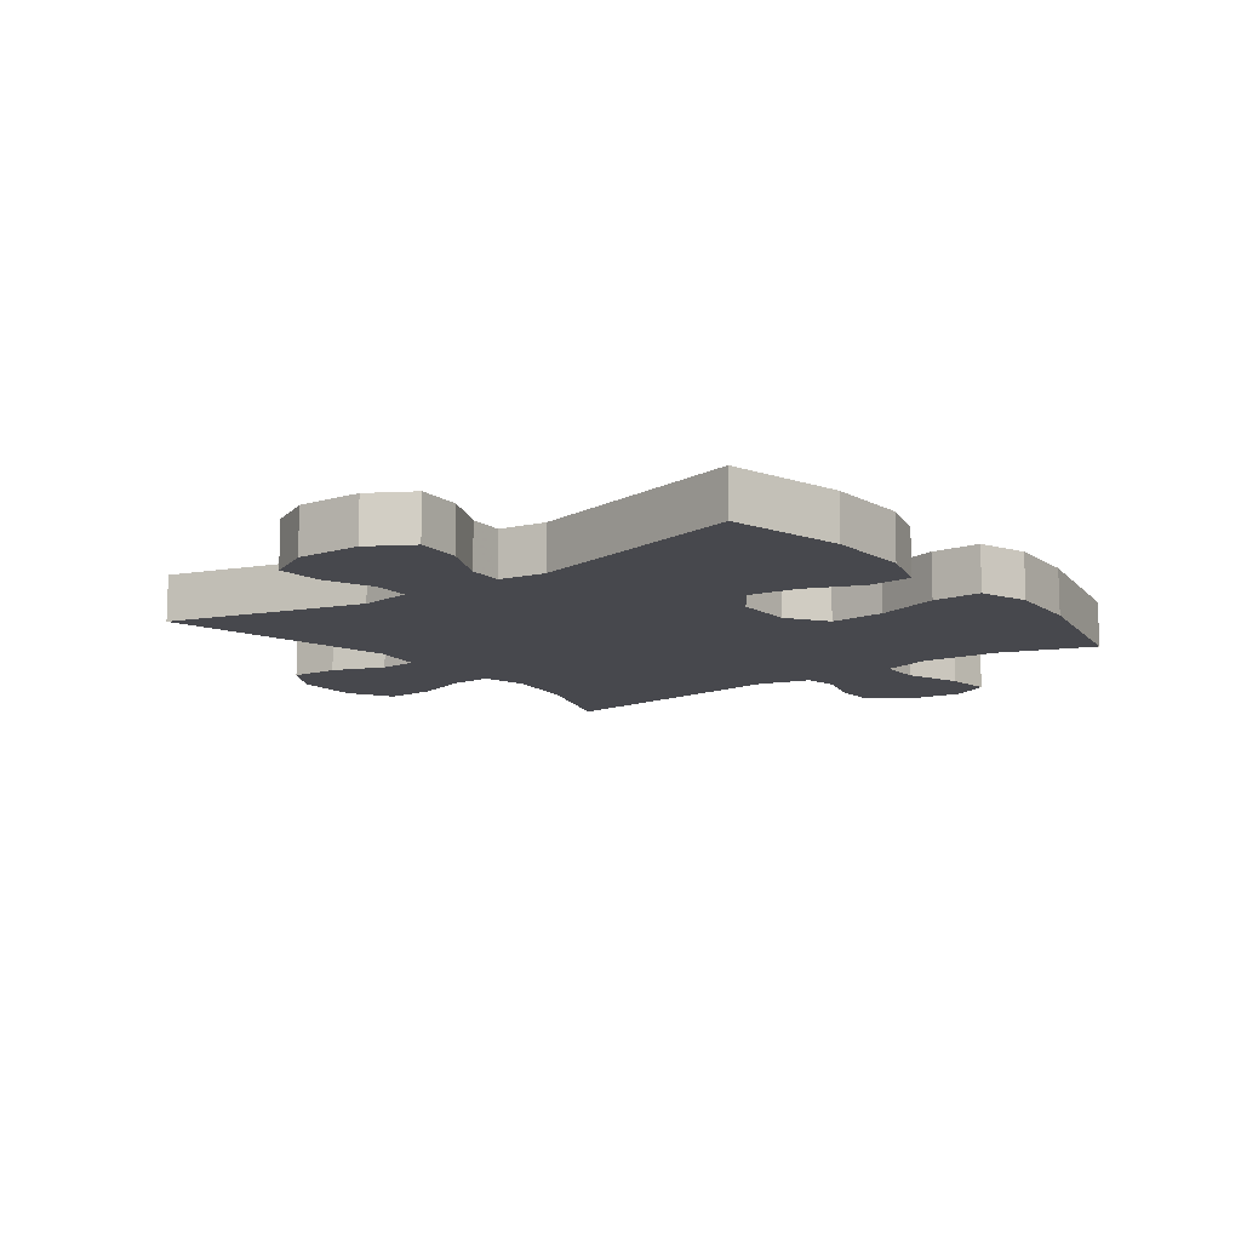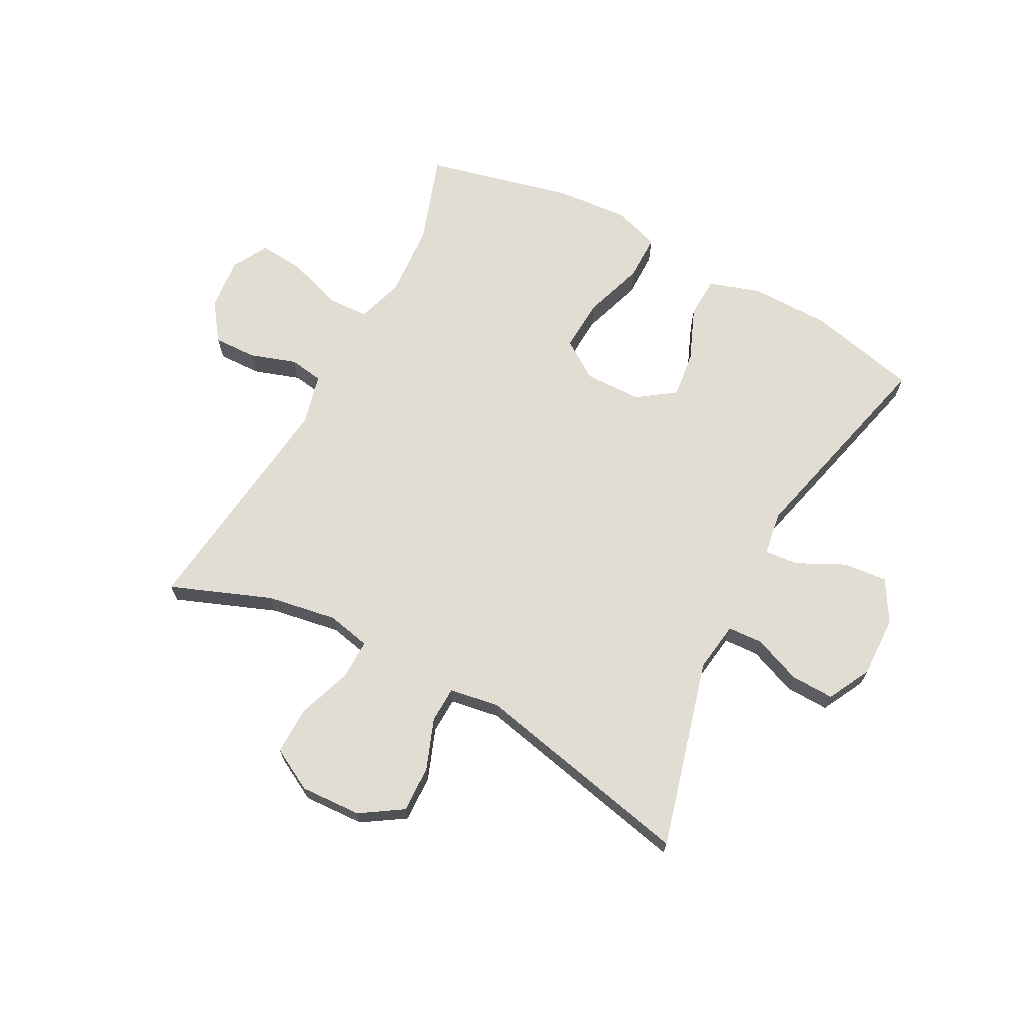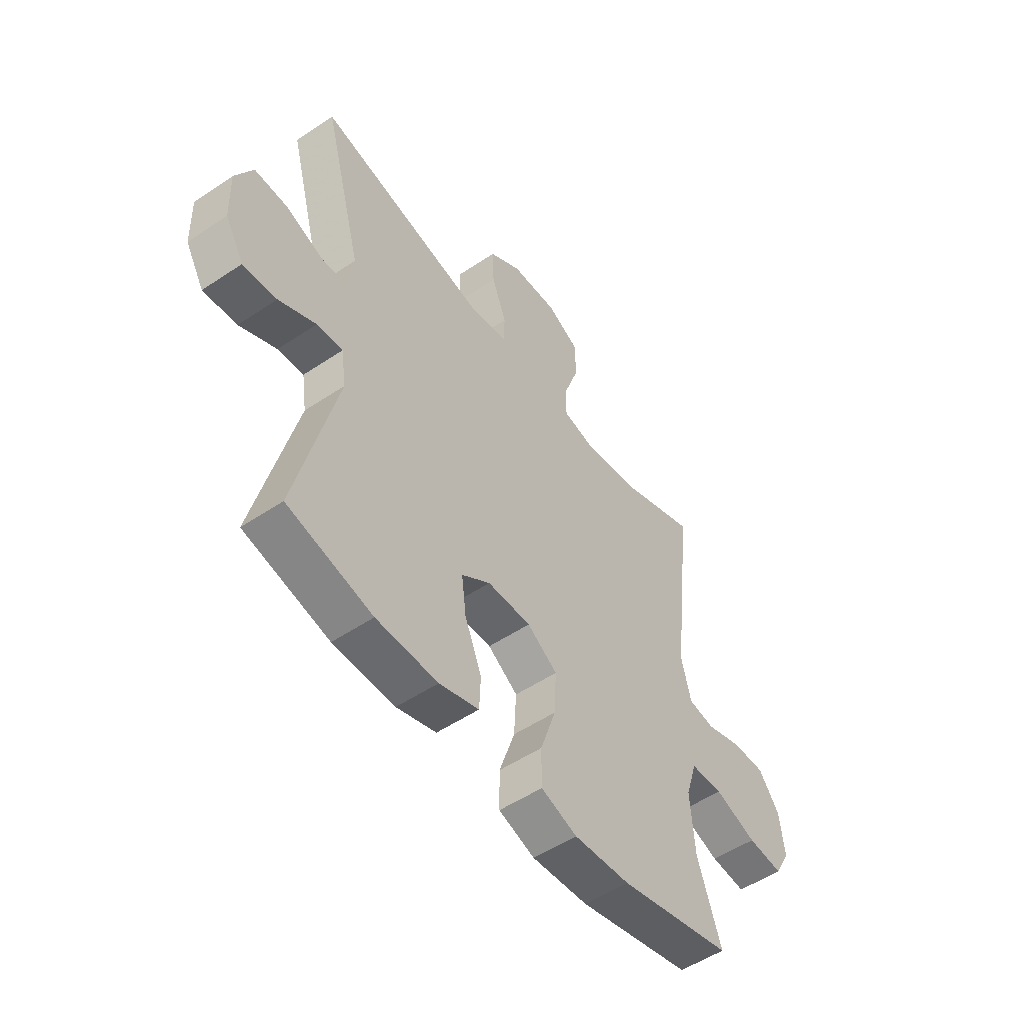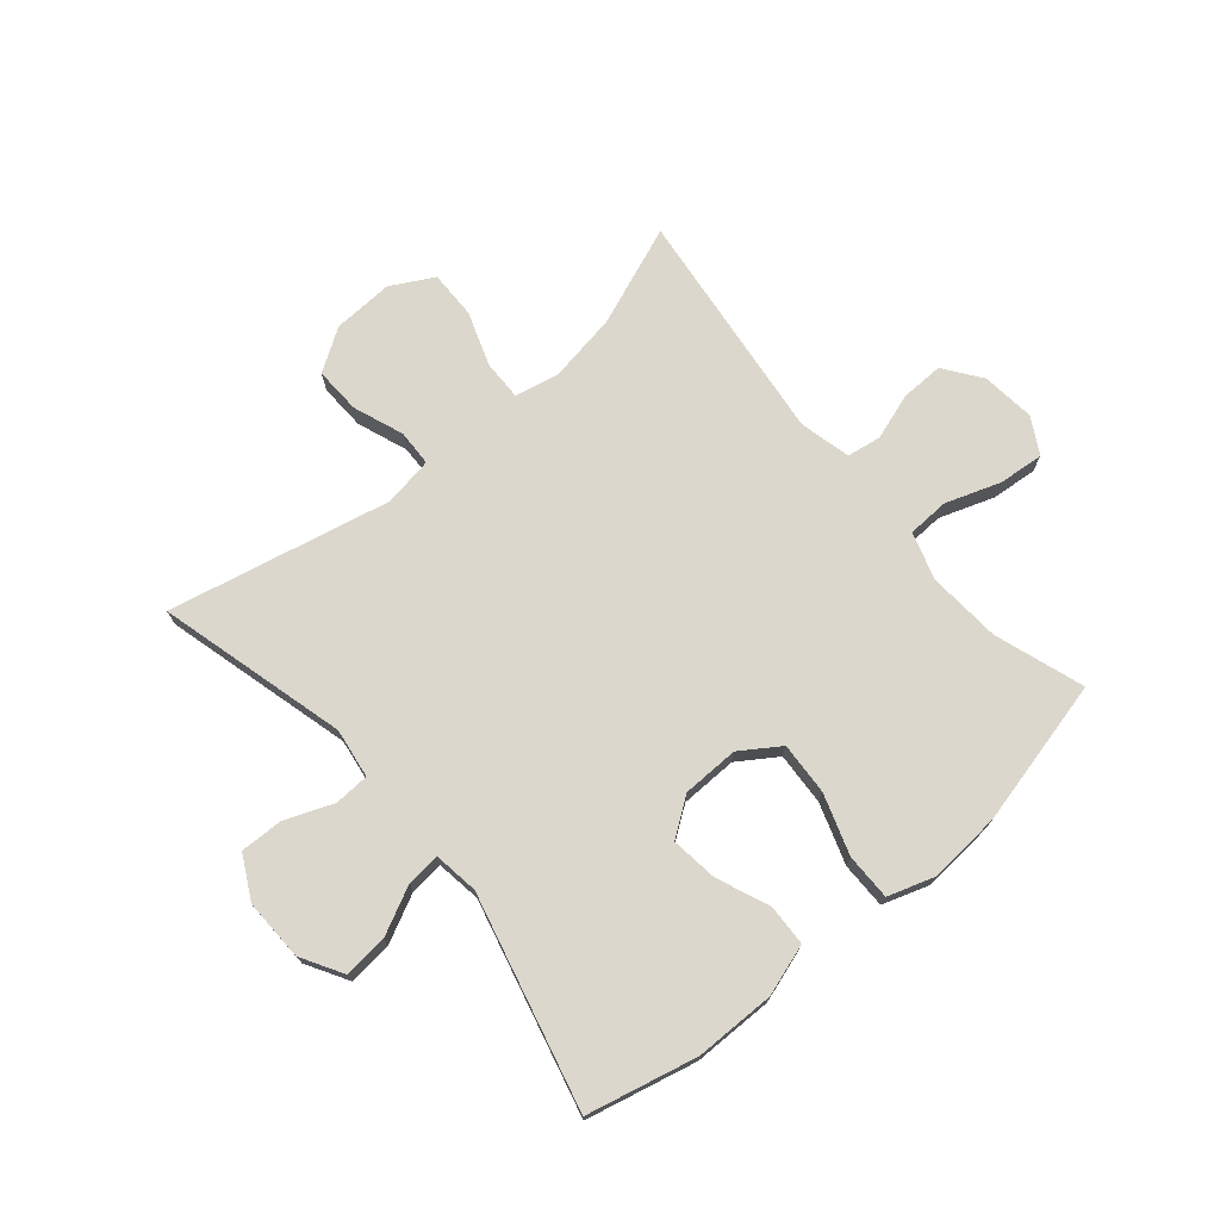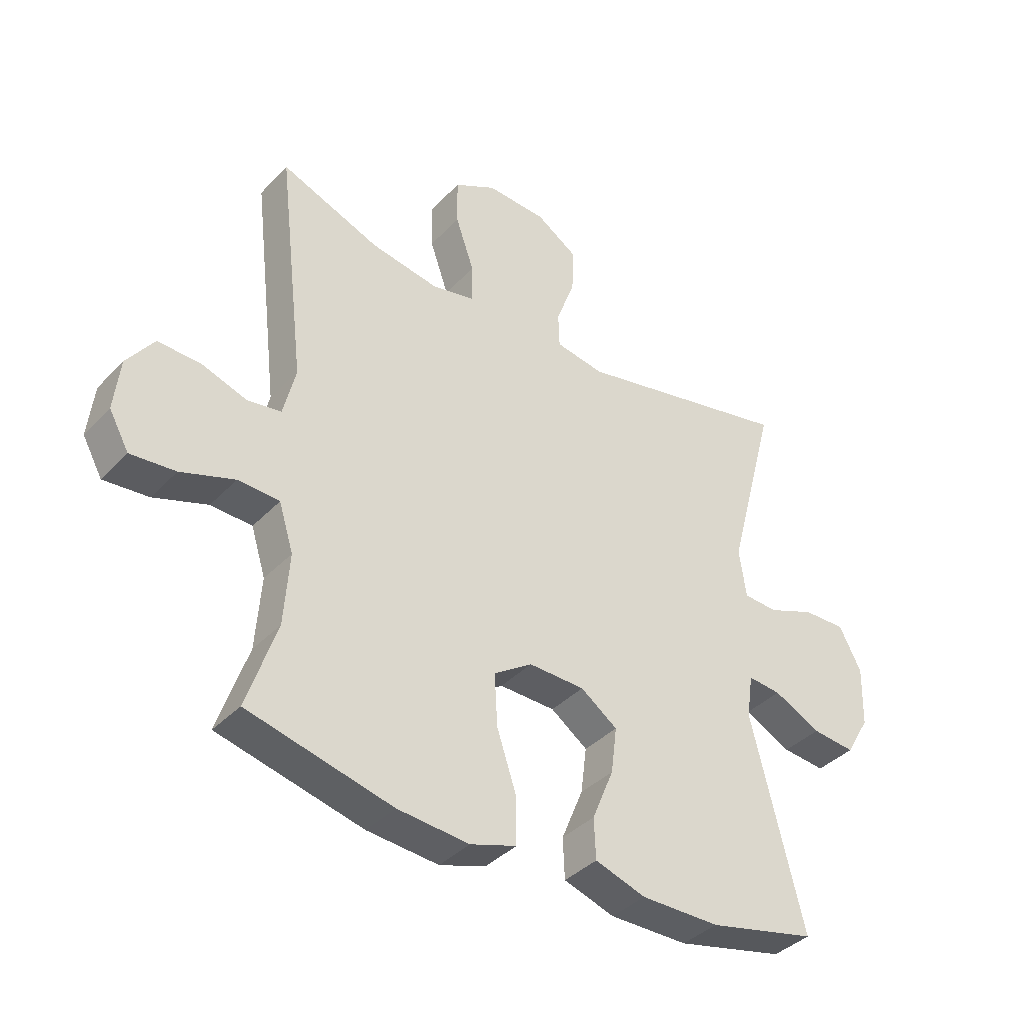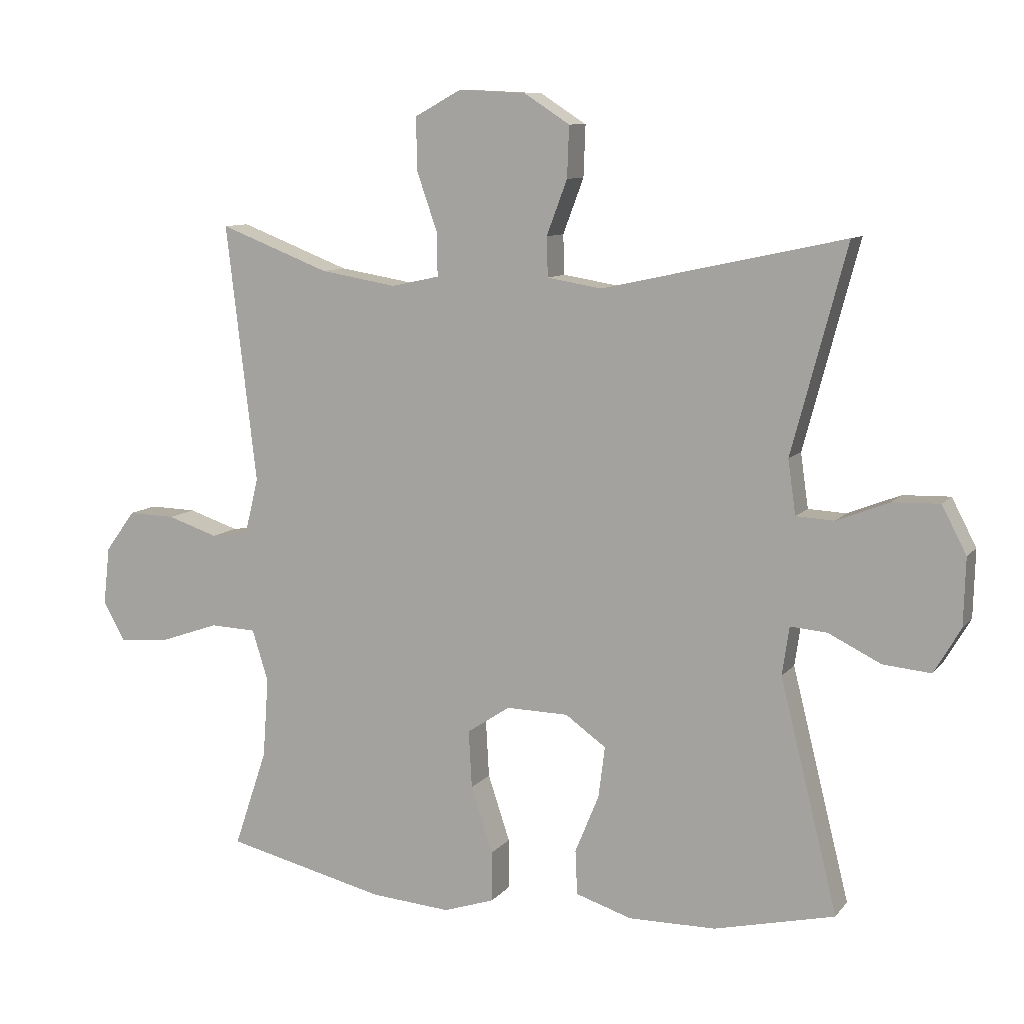
<metadata>
{"format":"obj","ext":"obj","renderer":"f3d","projection":"perspective","resolution":1024,"background":"white","views":[{"elev":-11.7,"azim":127.3,"up":"+Y"},{"elev":68.2,"azim":28.0,"up":"+Y"},{"elev":-52.7,"azim":125.8,"up":"+Z"},{"elev":73.0,"azim":139.9,"up":"+Y"},{"elev":-38.4,"azim":-37.9,"up":"+Z"},{"elev":9.4,"azim":21.9,"up":"+Z"}]}
</metadata>
<code>
v -0.5 0.07 -0.5
v -0.449 0.07 -0.349
v -0.44 0.07 -0.225
v -0.465 0.07 -0.145
v -0.536 0.07 -0.142
v -0.628 0.07 -0.174
v -0.705 0.07 -0.181
v -0.739 0.07 -0.12
v -0.729 0.07 -0.03
v -0.683 0.07 0.033
v -0.61 0.07 0.031
v -0.532 0.07 0.005
v -0.474 0.07 0.014
v -0.453 0.07 0.101
v -0.5 0.07 0.5
v -0.33 0.07 0.434
v -0.212 0.07 0.414
v -0.138 0.07 0.43
v -0.139 0.07 0.497
v -0.171 0.07 0.589
v -0.172 0.07 0.67
v -0.1 0.07 0.709
v 0.003 0.07 0.704
v 0.074 0.07 0.658
v 0.071 0.07 0.579
v 0.039 0.07 0.494
v 0.041 0.07 0.433
v 0.125 0.07 0.419
v 0.5 0.07 0.5
v 0.415 0.07 0.181
v 0.427 0.07 0.097
v 0.486 0.07 0.094
v 0.567 0.07 0.126
v 0.64 0.07 0.128
v 0.678 0.07 0.055
v 0.675 0.07 -0.049
v 0.634 0.07 -0.119
v 0.56 0.07 -0.112
v 0.479 0.07 -0.072
v 0.422 0.07 -0.067
v 0.411 0.07 -0.142
v 0.5 0.07 -0.5
v 0.314 0.07 -0.543
v 0.179 0.07 -0.544
v 0.092 0.07 -0.516
v 0.089 0.07 -0.447
v 0.126 0.07 -0.357
v 0.136 0.07 -0.278
v 0.073 0.07 -0.233
v -0.023 0.07 -0.231
v -0.089 0.07 -0.275
v -0.084 0.07 -0.364
v -0.05 0.07 -0.466
v -0.05 0.07 -0.544
v -0.129 0.07 -0.57
v -0.252 0.07 -0.56
v -0.5 0 -0.5
v -0.449 0 -0.349
v -0.44 0 -0.225
v -0.465 0 -0.145
v -0.536 0 -0.142
v -0.628 0 -0.174
v -0.705 0 -0.181
v -0.739 0 -0.12
v -0.729 0 -0.03
v -0.683 0 0.033
v -0.61 0 0.031
v -0.532 0 0.005
v -0.474 0 0.014
v -0.453 0 0.101
v -0.5 0 0.5
v -0.33 0 0.434
v -0.212 0 0.414
v -0.138 0 0.43
v -0.139 0 0.497
v -0.171 0 0.589
v -0.172 0 0.67
v -0.1 0 0.709
v 0.003 0 0.704
v 0.074 0 0.658
v 0.071 0 0.579
v 0.039 0 0.494
v 0.041 0 0.433
v 0.125 0 0.419
v 0.5 0 0.5
v 0.415 0 0.181
v 0.427 0 0.097
v 0.486 0 0.094
v 0.567 0 0.126
v 0.64 0 0.128
v 0.678 0 0.055
v 0.675 0 -0.049
v 0.634 0 -0.119
v 0.56 0 -0.112
v 0.479 0 -0.072
v 0.422 0 -0.067
v 0.411 0 -0.142
v 0.5 0 -0.5
v 0.314 0 -0.543
v 0.179 0 -0.544
v 0.092 0 -0.516
v 0.089 0 -0.447
v 0.126 0 -0.357
v 0.136 0 -0.278
v 0.073 0 -0.233
v -0.023 0 -0.231
v -0.089 0 -0.275
v -0.084 0 -0.364
v -0.05 0 -0.466
v -0.05 0 -0.544
v -0.129 0 -0.57
v -0.252 0 -0.56
f 56 1 2
f 55 56 2
f 54 55 2
f 53 54 2
f 52 53 2
f 51 52 2 3
f 50 51 3 4
f 49 50 4
f 45 46 47
f 44 45 47
f 43 44 47
f 42 43 47
f 41 42 47
f 40 41 47 48
f 37 38 39
f 36 37 39
f 35 36 39
f 34 35 39
f 33 34 39
f 32 33 39
f 31 32 39 40
f 40 48 49
f 31 40 49
f 30 31 49
f 24 25 26
f 23 24 26
f 22 23 26
f 21 22 26
f 20 21 26
f 19 20 26
f 18 19 26 27
f 17 18 27 28
f 14 15 16
f 13 14 16 17
f 10 11 12
f 9 10 12
f 8 9 12
f 7 8 12
f 6 7 12
f 5 6 12
f 4 5 12 13
f 49 4 13
f 30 49 13
f 29 30 13
f 28 29 13
f 13 17 28
f 58 57 112
f 58 112 111
f 58 111 110
f 58 110 109
f 58 109 108
f 59 58 108 107
f 60 59 107 106
f 60 106 105
f 103 102 101
f 103 101 100
f 103 100 99
f 103 99 98
f 103 98 97
f 104 103 97 96
f 95 94 93
f 95 93 92
f 95 92 91
f 95 91 90
f 95 90 89
f 95 89 88
f 96 95 88 87
f 105 104 96
f 105 96 87
f 105 87 86
f 82 81 80
f 82 80 79
f 82 79 78
f 82 78 77
f 82 77 76
f 82 76 75
f 83 82 75 74
f 84 83 74 73
f 72 71 70
f 73 72 70 69
f 68 67 66
f 68 66 65
f 68 65 64
f 68 64 63
f 68 63 62
f 68 62 61
f 69 68 61 60
f 69 60 105
f 69 105 86
f 69 86 85
f 69 85 84
f 84 73 69
f 1 57 58 2
f 2 58 59 3
f 3 59 60 4
f 4 60 61 5
f 5 61 62 6
f 6 62 63 7
f 7 63 64 8
f 8 64 65 9
f 9 65 66 10
f 10 66 67 11
f 11 67 68 12
f 12 68 69 13
f 13 69 70 14
f 14 70 71 15
f 15 71 72 16
f 16 72 73 17
f 17 73 74 18
f 18 74 75 19
f 19 75 76 20
f 20 76 77 21
f 21 77 78 22
f 22 78 79 23
f 23 79 80 24
f 24 80 81 25
f 25 81 82 26
f 26 82 83 27
f 27 83 84 28
f 28 84 85 29
f 29 85 86 30
f 30 86 87 31
f 31 87 88 32
f 32 88 89 33
f 33 89 90 34
f 34 90 91 35
f 35 91 92 36
f 36 92 93 37
f 37 93 94 38
f 38 94 95 39
f 39 95 96 40
f 40 96 97 41
f 41 97 98 42
f 42 98 99 43
f 43 99 100 44
f 44 100 101 45
f 45 101 102 46
f 46 102 103 47
f 47 103 104 48
f 48 104 105 49
f 49 105 106 50
f 50 106 107 51
f 51 107 108 52
f 52 108 109 53
f 53 109 110 54
f 54 110 111 55
f 55 111 112 56
f 56 112 57 1

</code>
